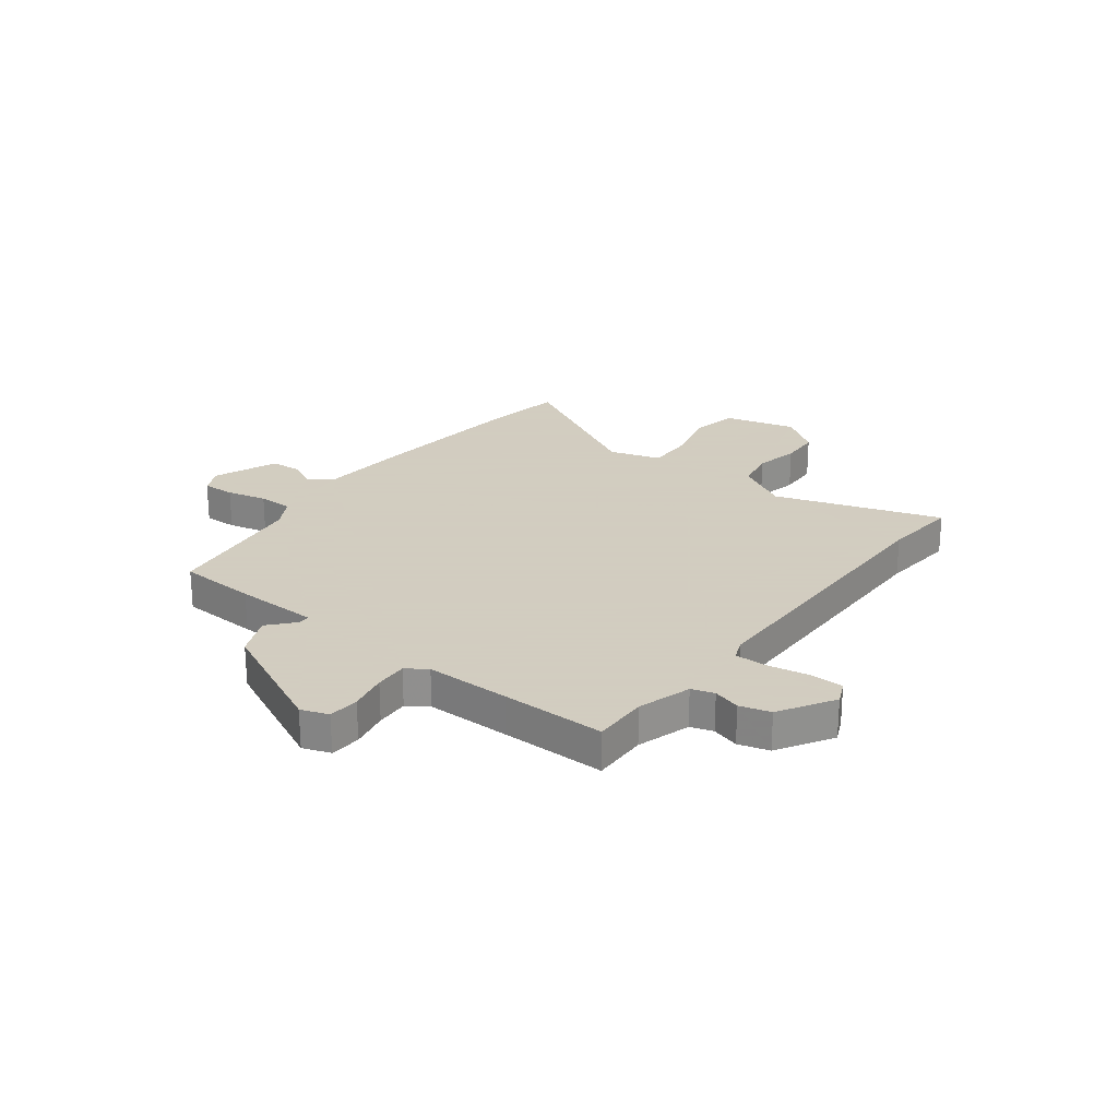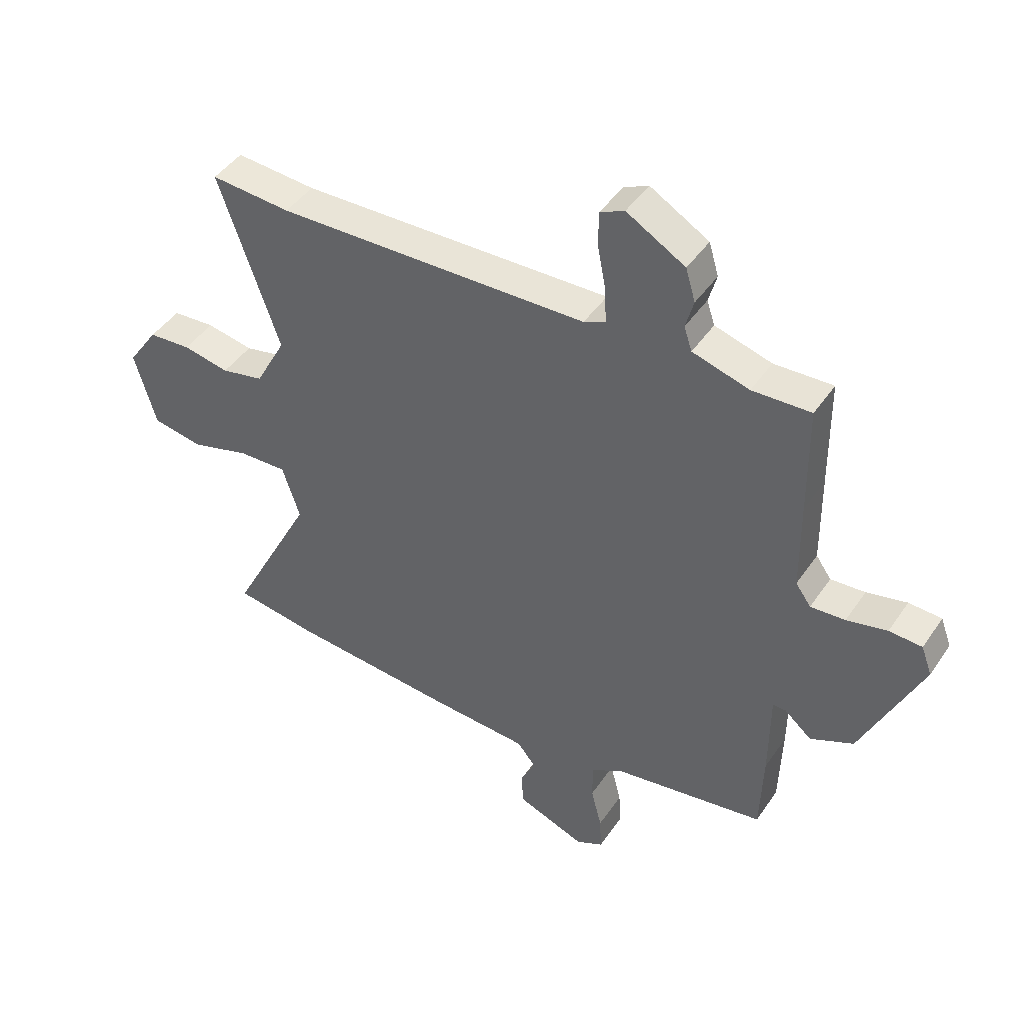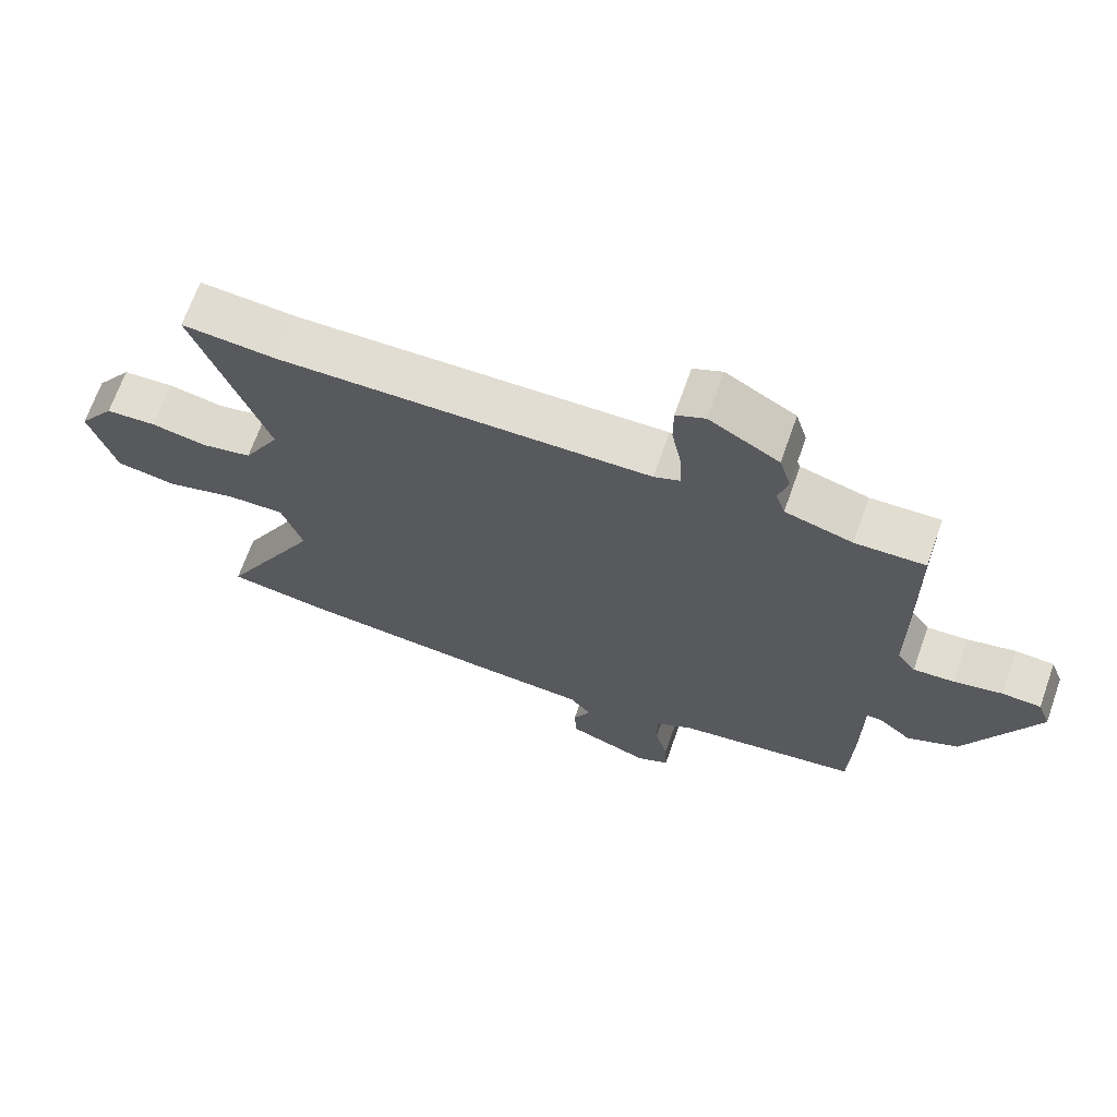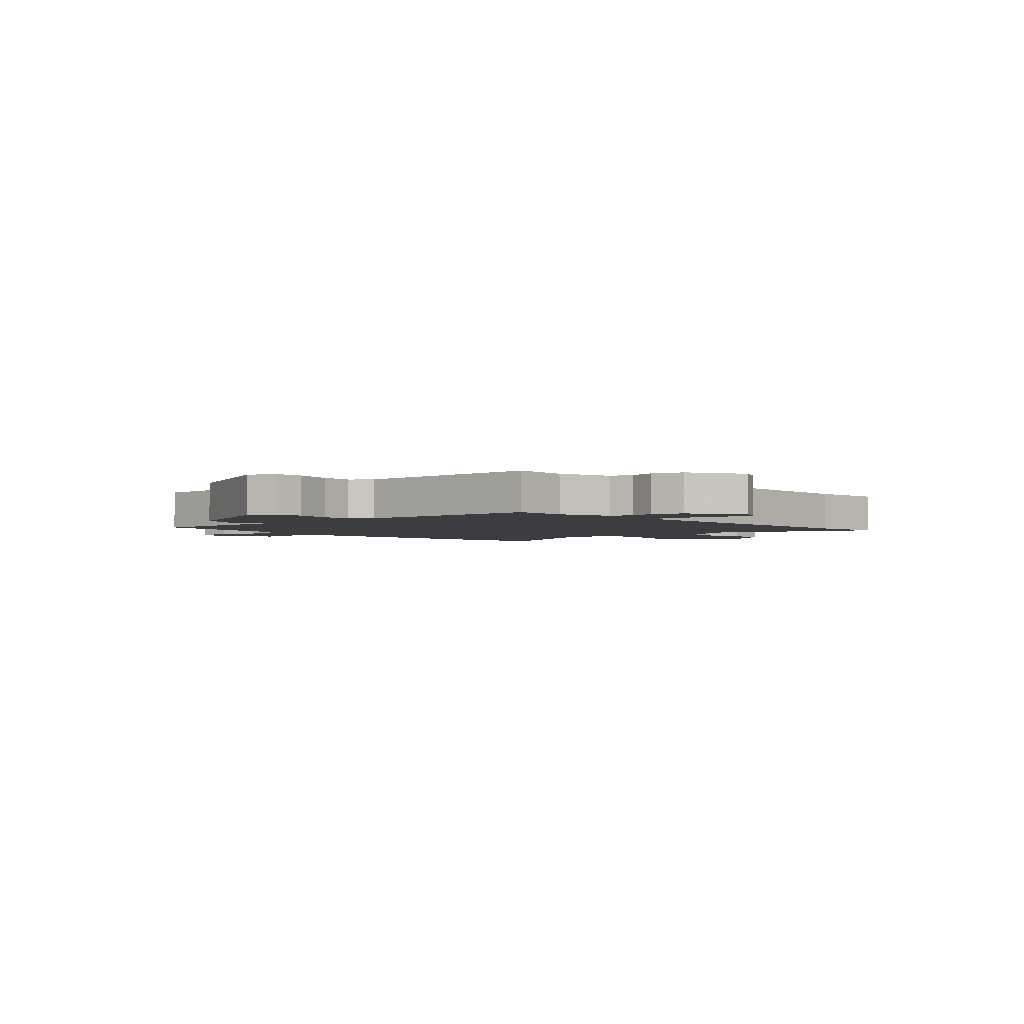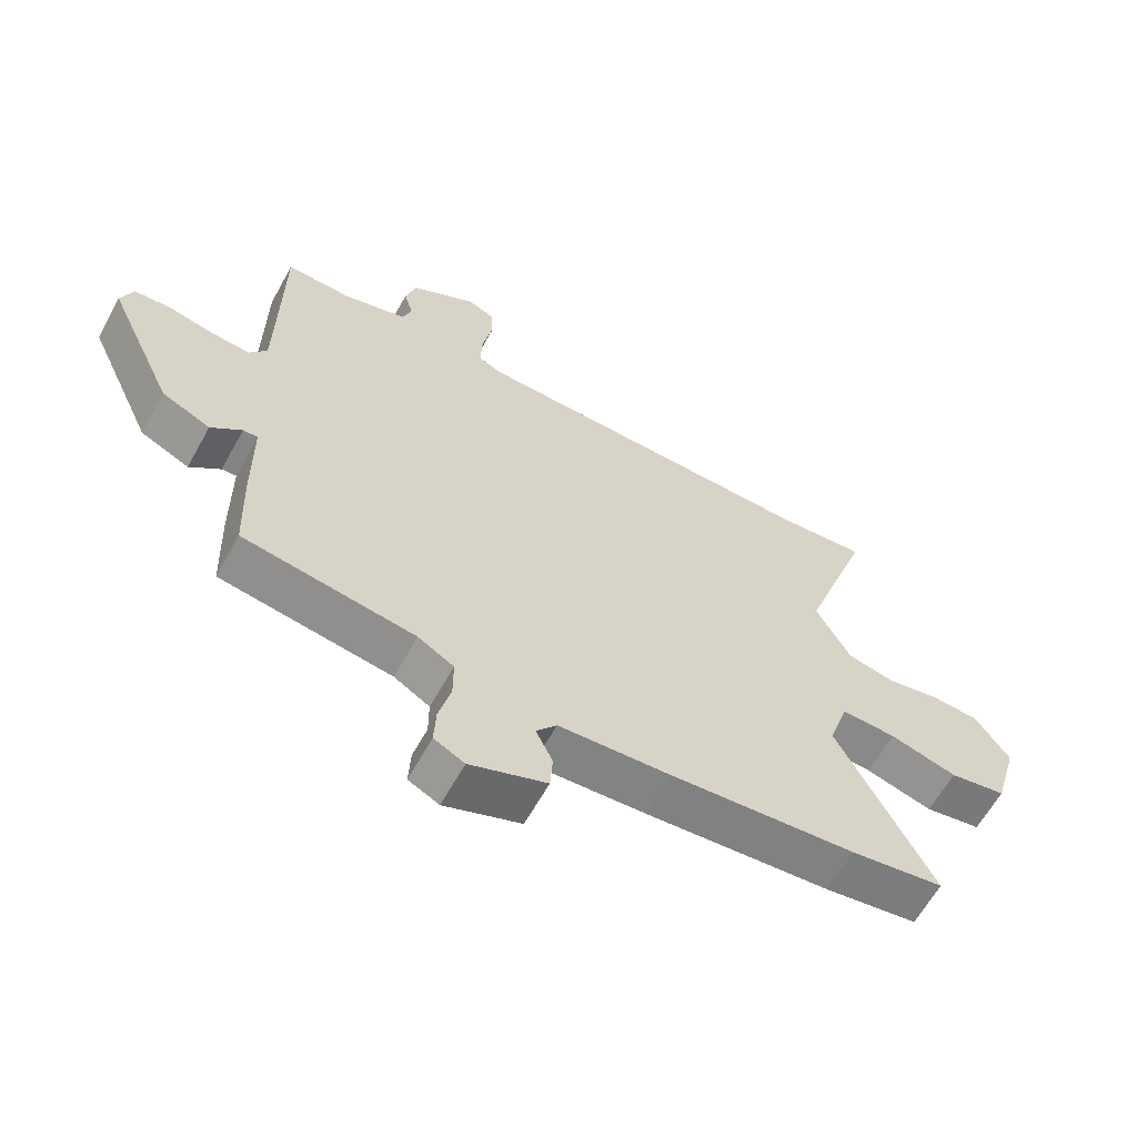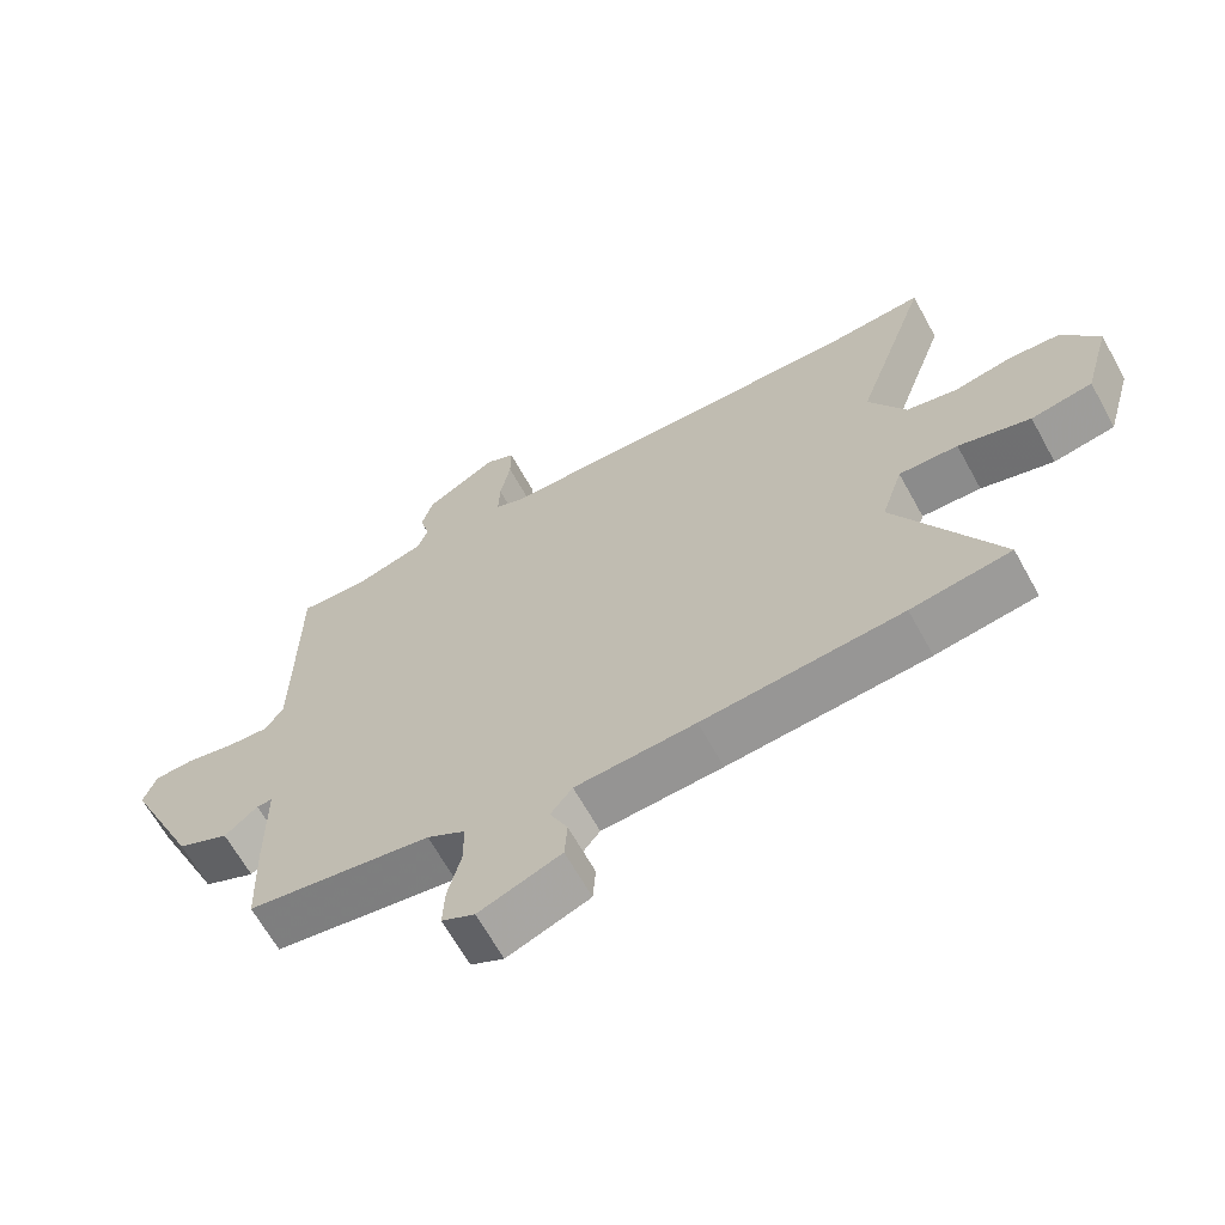
<metadata>
{"format":"obj","ext":"obj","renderer":"f3d","projection":"perspective","resolution":1024,"background":"white","views":[{"elev":24.3,"azim":-51.8,"up":"+Y"},{"elev":44.4,"azim":-148.1,"up":"+Z"},{"elev":68.3,"azim":-160.5,"up":"+Z"},{"elev":-2.7,"azim":-47.8,"up":"+Y"},{"elev":-62.4,"azim":-28.9,"up":"+Z"},{"elev":-65.1,"azim":28.9,"up":"+Z"}]}
</metadata>
<code>
v 0.437 0.07 0.495
v 0.578 0.07 0.506
v 0.471 0.07 0.198
v 0.525 0.07 0.098
v 0.6 0.07 0.082
v 0.682 0.07 0.098
v 0.757 0.07 0.093
v 0.811 0.07 0.015
v 0.773 0.07 -0.118
v 0.684 0.07 -0.134
v 0.579 0.07 -0.104
v 0.493 0.07 -0.101
v 0.462 0.07 -0.196
v 0.611 0.07 -0.483
v 0.465 0.07 -0.505
v 0.174 0.07 -0.53
v -0.001 0.07 -0.541
v -0.033 0.07 -0.581
v -0.007 0.07 -0.636
v -0.011 0.07 -0.694
v -0.131 0.07 -0.74
v -0.179 0.07 -0.716
v -0.176 0.07 -0.655
v -0.157 0.07 -0.581
v -0.157 0.07 -0.516
v -0.213 0.07 -0.483
v -0.482 0.07 -0.441
v -0.487 0.07 -0.295
v -0.488 0.07 -0.138
v -0.511 0.07 -0.139
v -0.559 0.07 -0.18
v -0.635 0.07 -0.145
v -0.74 0.07 0.084
v -0.721 0.07 0.135
v -0.663 0.07 0.138
v -0.592 0.07 0.122
v -0.531 0.07 0.118
v -0.504 0.07 0.156
v -0.502 0.07 0.315
v -0.5 0.07 0.508
v -0.397 0.07 0.504
v -0.297 0.07 0.533
v -0.283 0.07 0.575
v -0.297 0.07 0.626
v -0.28 0.07 0.683
v -0.177 0.07 0.743
v -0.134 0.07 0.723
v -0.134 0.07 0.661
v -0.149 0.07 0.585
v -0.151 0.07 0.524
v -0.113 0.07 0.508
v 0.437 0 0.495
v 0.578 0 0.506
v 0.471 0 0.198
v 0.525 0 0.098
v 0.6 0 0.082
v 0.682 0 0.098
v 0.757 0 0.093
v 0.811 0 0.015
v 0.773 0 -0.118
v 0.684 0 -0.134
v 0.579 0 -0.104
v 0.493 0 -0.101
v 0.462 0 -0.196
v 0.611 0 -0.483
v 0.465 0 -0.505
v 0.174 0 -0.53
v -0.001 0 -0.541
v -0.033 0 -0.581
v -0.007 0 -0.636
v -0.011 0 -0.694
v -0.131 0 -0.74
v -0.179 0 -0.716
v -0.176 0 -0.655
v -0.157 0 -0.581
v -0.157 0 -0.516
v -0.213 0 -0.483
v -0.482 0 -0.441
v -0.487 0 -0.295
v -0.488 0 -0.138
v -0.511 0 -0.139
v -0.559 0 -0.18
v -0.635 0 -0.145
v -0.74 0 0.084
v -0.721 0 0.135
v -0.663 0 0.138
v -0.592 0 0.122
v -0.531 0 0.118
v -0.504 0 0.156
v -0.502 0 0.315
v -0.5 0 0.508
v -0.397 0 0.504
v -0.297 0 0.533
v -0.283 0 0.575
v -0.297 0 0.626
v -0.28 0 0.683
v -0.177 0 0.743
v -0.134 0 0.723
v -0.134 0 0.661
v -0.149 0 0.585
v -0.151 0 0.524
v -0.113 0 0.508
f 46 47 48 49
f 46 49 50
f 43 44 45 46
f 42 43 46 50
f 41 42 50 51
f 39 40 41
f 38 39 41 51
f 33 34 35 36
f 33 36 37
f 30 31 32 33
f 29 30 33 37
f 26 27 28 29
f 25 26 29 37
f 21 22 23 24
f 21 24 25
f 18 19 20 21
f 18 21 25
f 17 18 25 37
f 13 14 15 16
f 12 13 16 17
f 8 9 10 11
f 8 11 12
f 5 6 7 8
f 4 5 8 12
f 3 4 12 17
f 1 2 3 17
f 37 38 51
f 1 17 37 51
f 100 99 98 97
f 101 100 97
f 97 96 95 94
f 101 97 94 93
f 102 101 93 92
f 92 91 90
f 102 92 90 89
f 87 86 85 84
f 88 87 84
f 84 83 82 81
f 88 84 81 80
f 80 79 78 77
f 88 80 77 76
f 75 74 73 72
f 76 75 72
f 72 71 70 69
f 76 72 69
f 88 76 69 68
f 67 66 65 64
f 68 67 64 63
f 62 61 60 59
f 63 62 59
f 59 58 57 56
f 63 59 56 55
f 68 63 55 54
f 68 54 53 52
f 102 89 88
f 102 88 68 52
f 1 52 53 2
f 2 53 54 3
f 3 54 55 4
f 4 55 56 5
f 5 56 57 6
f 6 57 58 7
f 7 58 59 8
f 8 59 60 9
f 9 60 61 10
f 10 61 62 11
f 11 62 63 12
f 12 63 64 13
f 13 64 65 14
f 14 65 66 15
f 15 66 67 16
f 16 67 68 17
f 17 68 69 18
f 18 69 70 19
f 19 70 71 20
f 20 71 72 21
f 21 72 73 22
f 22 73 74 23
f 23 74 75 24
f 24 75 76 25
f 25 76 77 26
f 26 77 78 27
f 27 78 79 28
f 28 79 80 29
f 29 80 81 30
f 30 81 82 31
f 31 82 83 32
f 32 83 84 33
f 33 84 85 34
f 34 85 86 35
f 35 86 87 36
f 36 87 88 37
f 37 88 89 38
f 38 89 90 39
f 39 90 91 40
f 40 91 92 41
f 41 92 93 42
f 42 93 94 43
f 43 94 95 44
f 44 95 96 45
f 45 96 97 46
f 46 97 98 47
f 47 98 99 48
f 48 99 100 49
f 49 100 101 50
f 50 101 102 51
f 51 102 52 1

</code>
